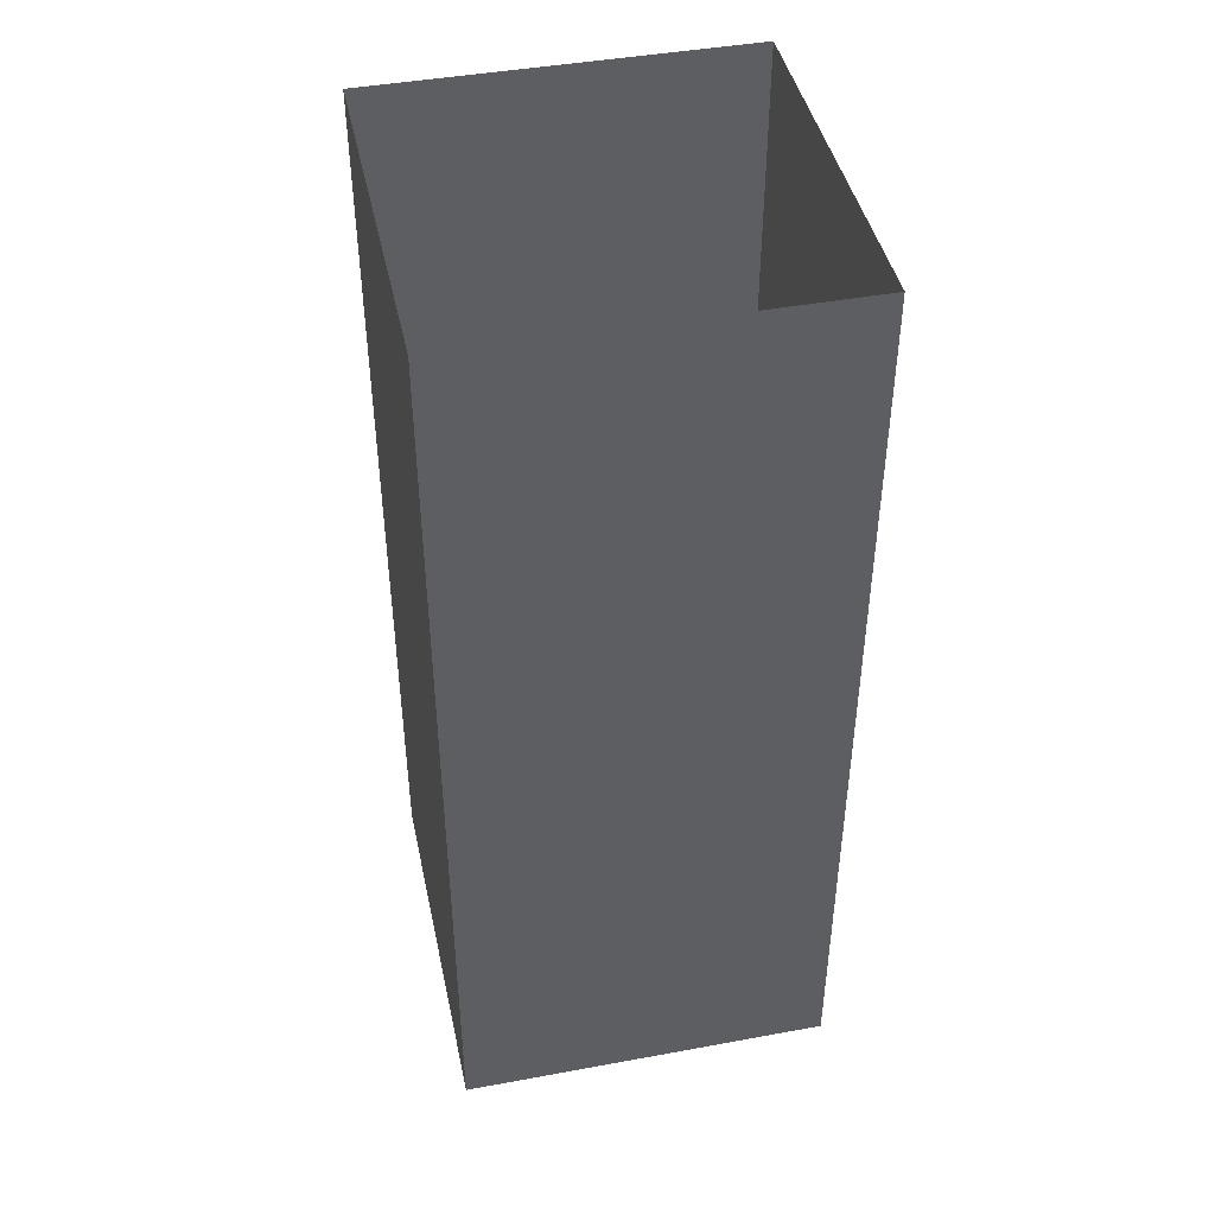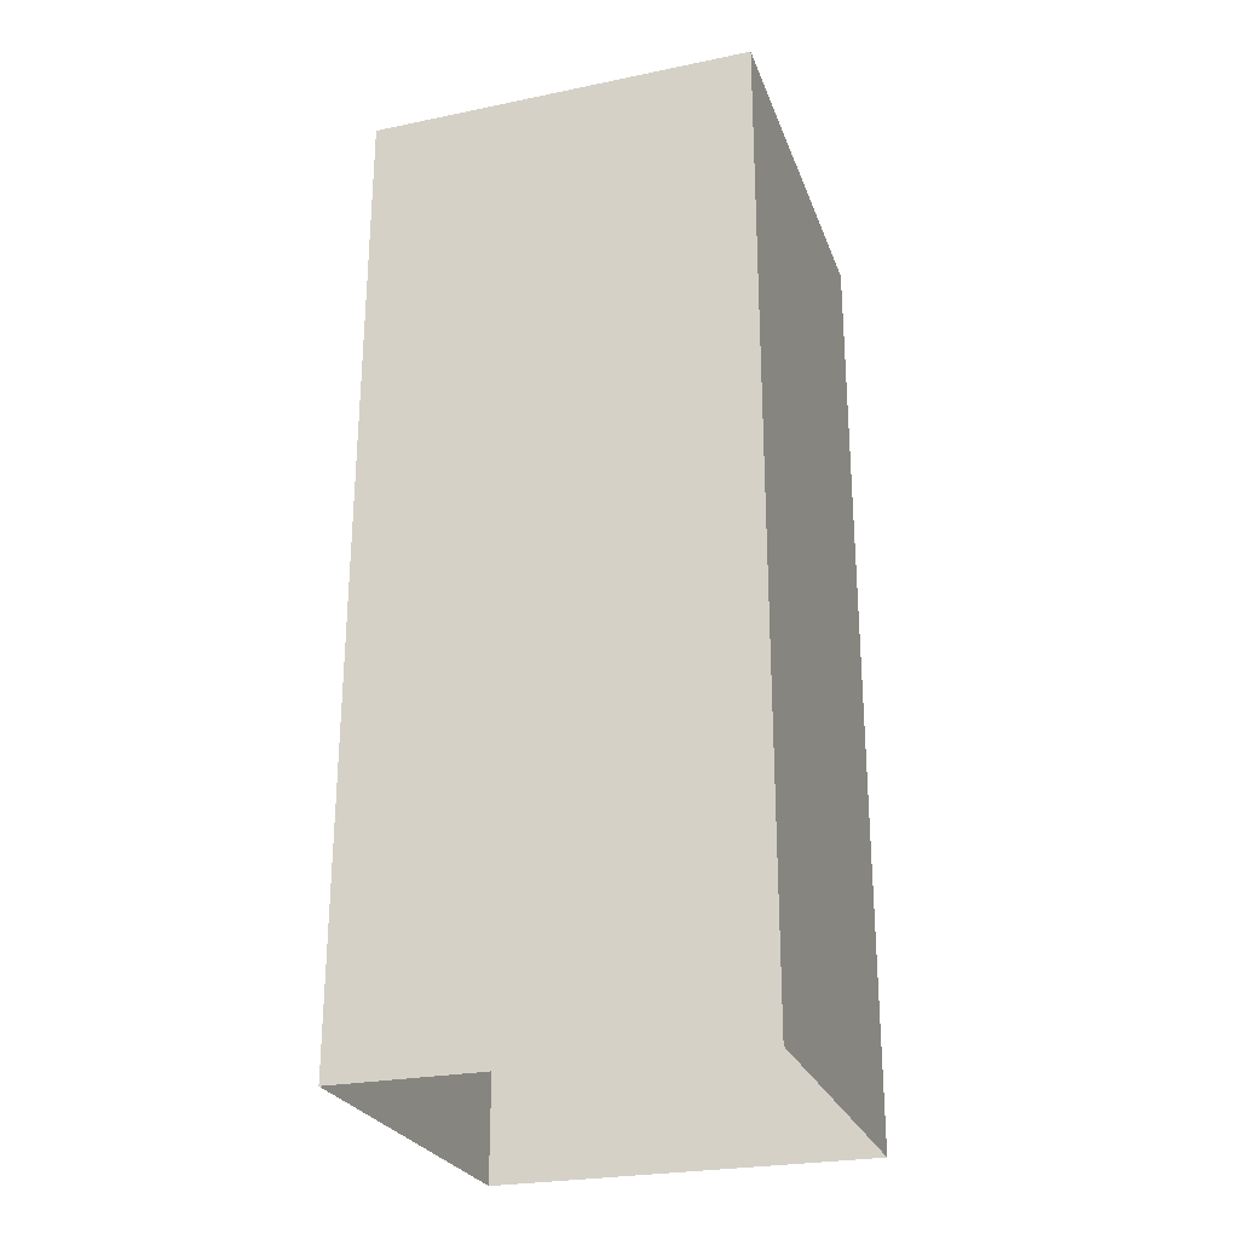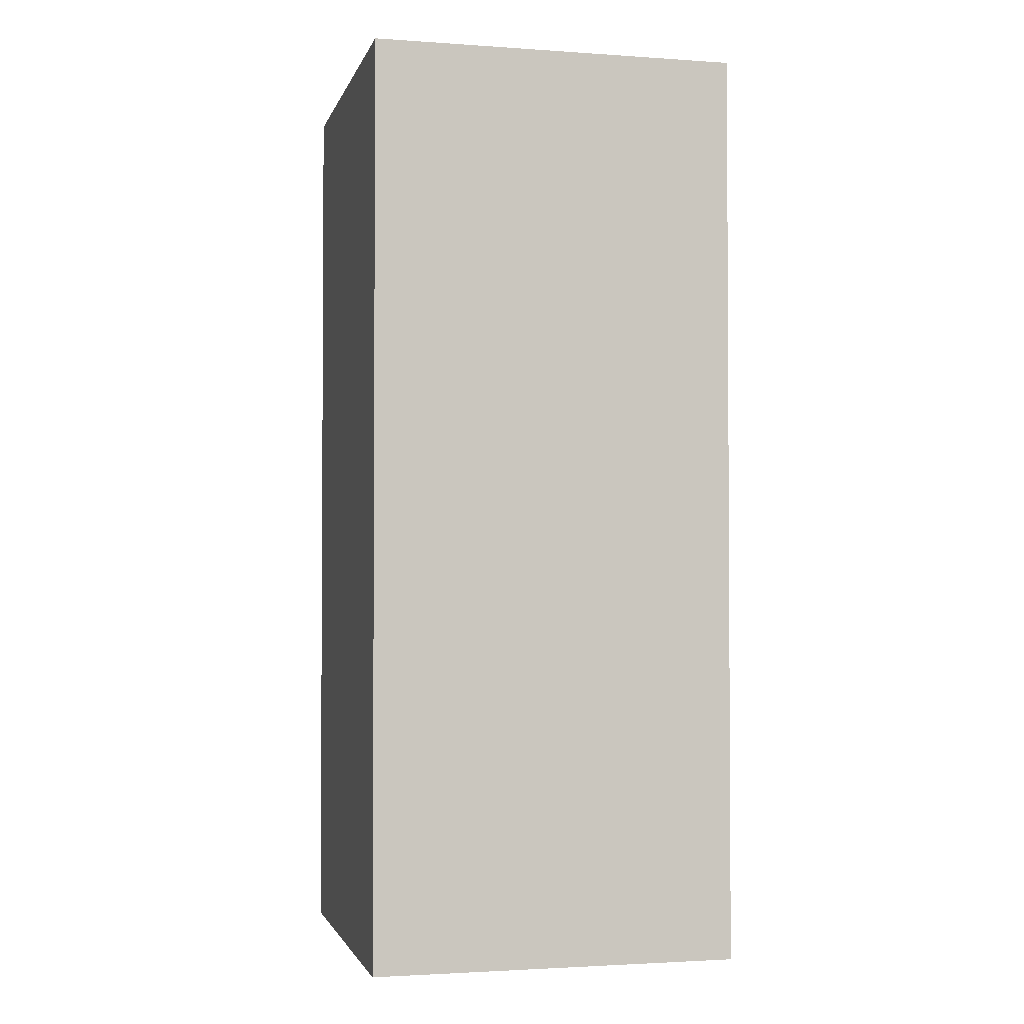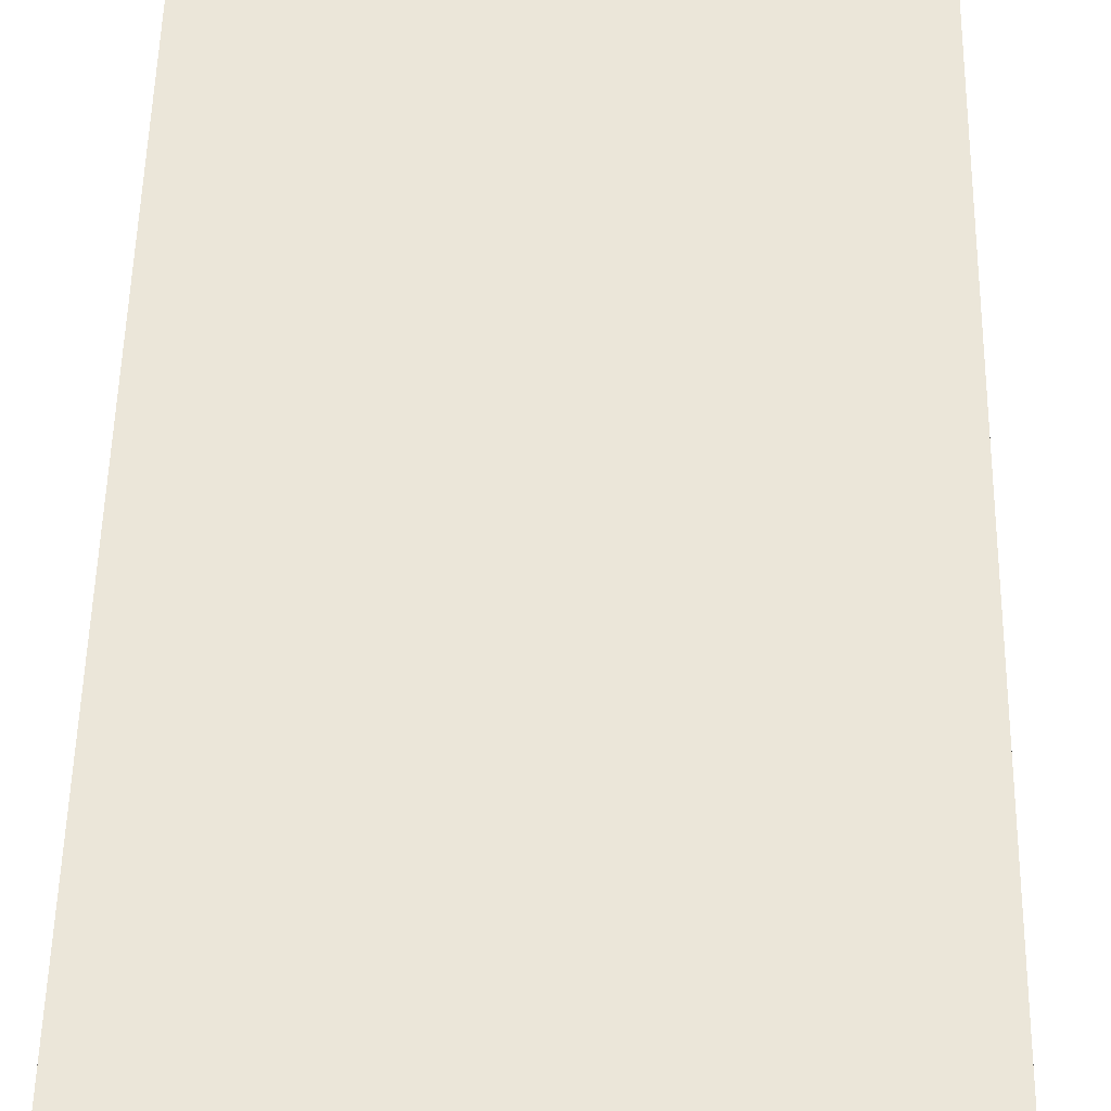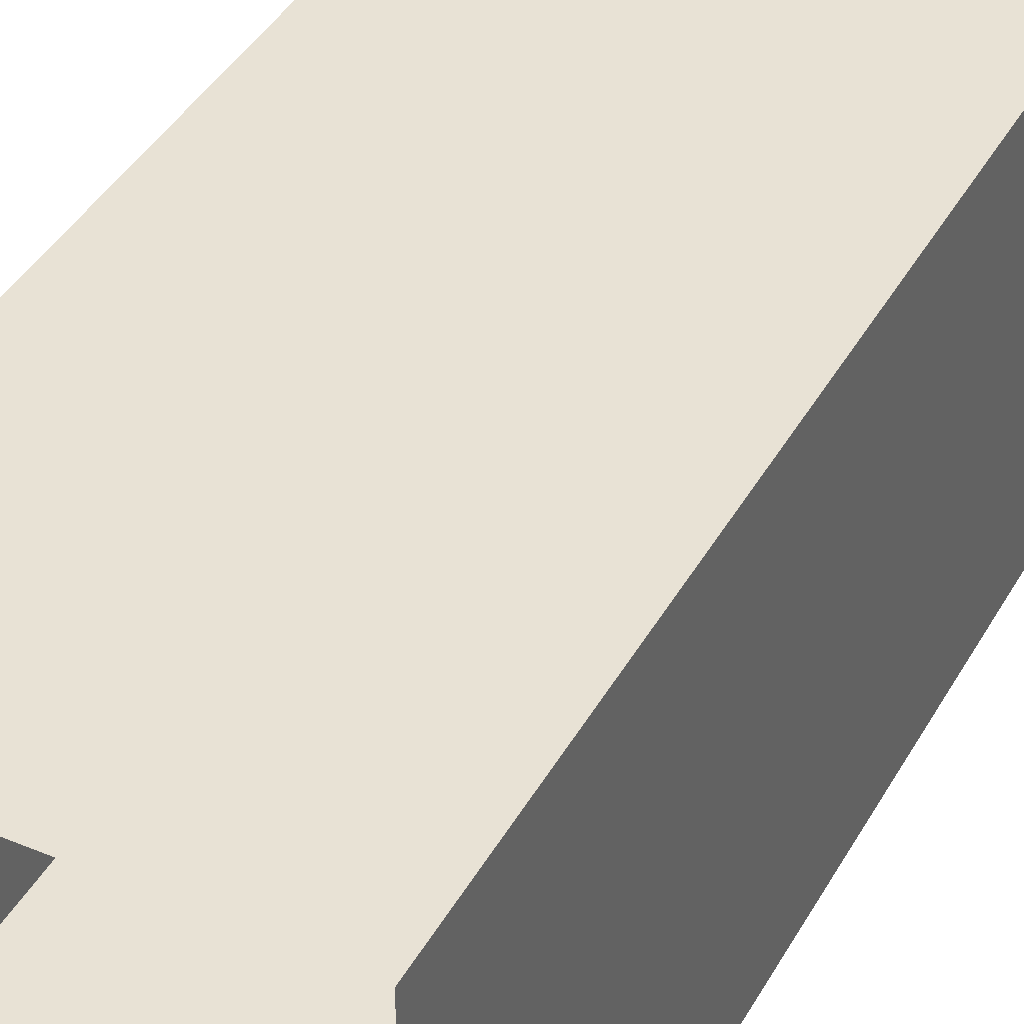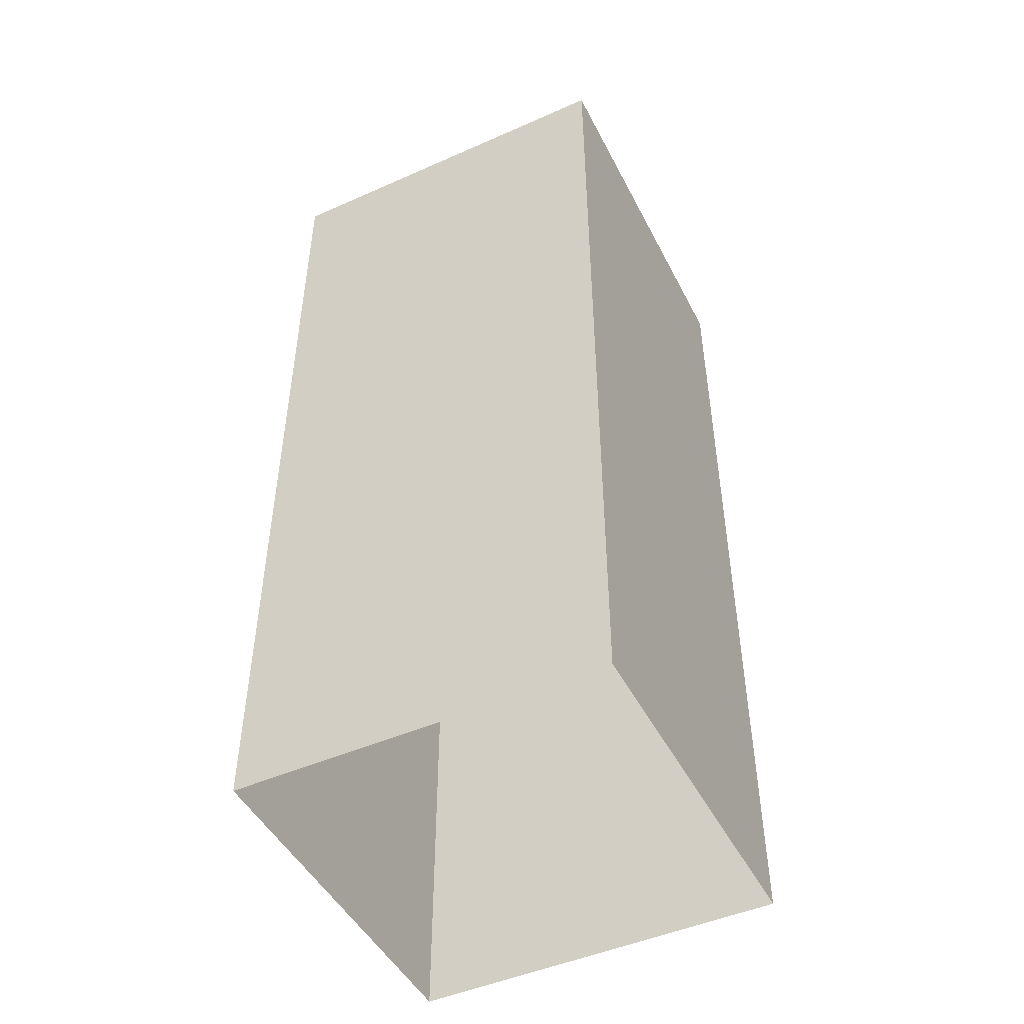
<metadata>
{"format":"obj","ext":"obj","renderer":"f3d","projection":"perspective","resolution":1024,"background":"white","views":[{"elev":44.1,"azim":-12.1,"up":"+Z"},{"elev":-26.4,"azim":107.8,"up":"+Z"},{"elev":-2.2,"azim":76.3,"up":"+Z"},{"elev":47.4,"azim":1.0,"up":"+Y"},{"elev":40.7,"azim":27.0,"up":"+Y"},{"elev":-47.9,"azim":26.4,"up":"+Z"}]}
</metadata>
<code>
g Vent_Straight_Mesh
v 2 -2 -5
v 2 -2 5
v -2 -2 5
v -2 -2 -5
v -2 -2 -5
v -2 -2 5
v -2 2 5
v -2 2 -5
v -2 2 -5
v -2 2 5
v 2 2 5
v 2 2 -5
v 2 2 -5
v 2 2 5
v 2 -2 5
v 2 -2 -5
g Vent_Straight_Mesh_0
f 3 2 1
f 4 3 1
f 7 6 5
f 8 7 5
f 11 10 9
f 12 11 9
f 15 14 13
f 16 15 13

</code>
